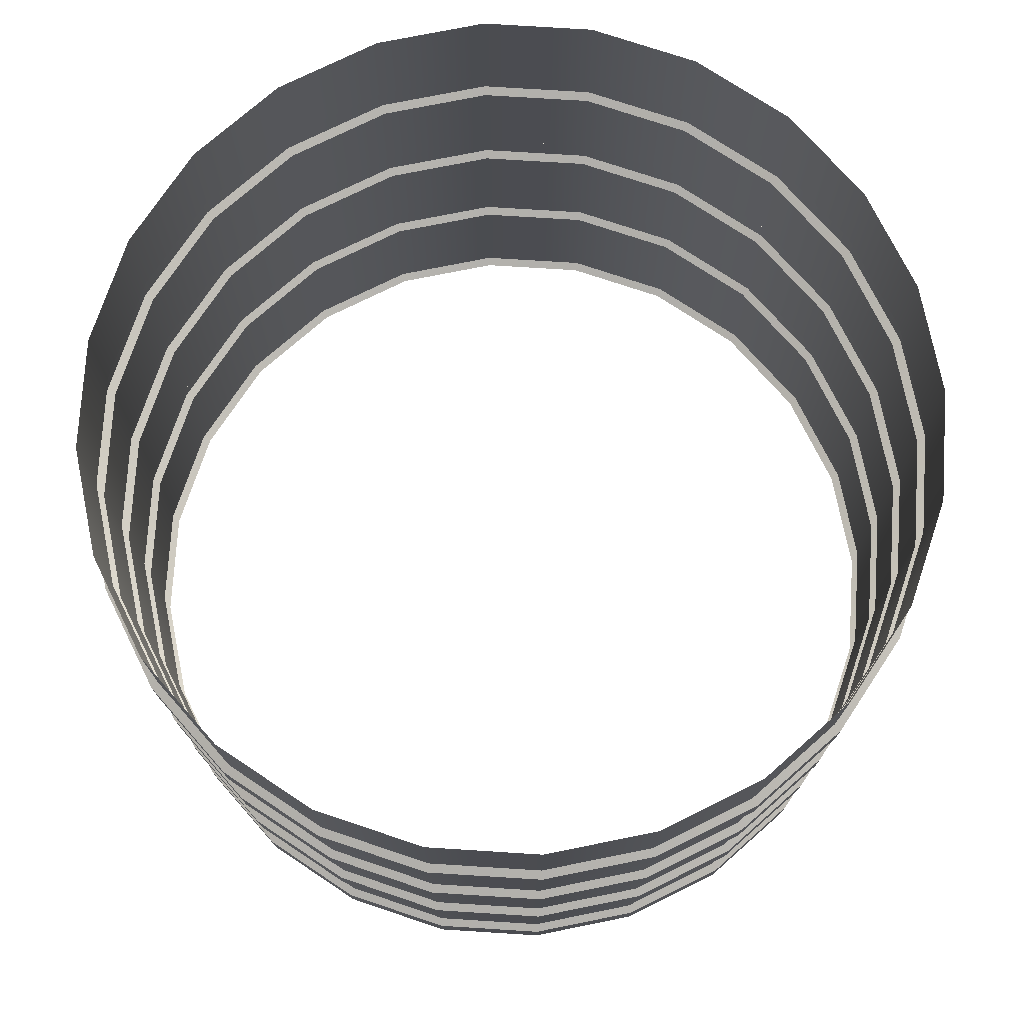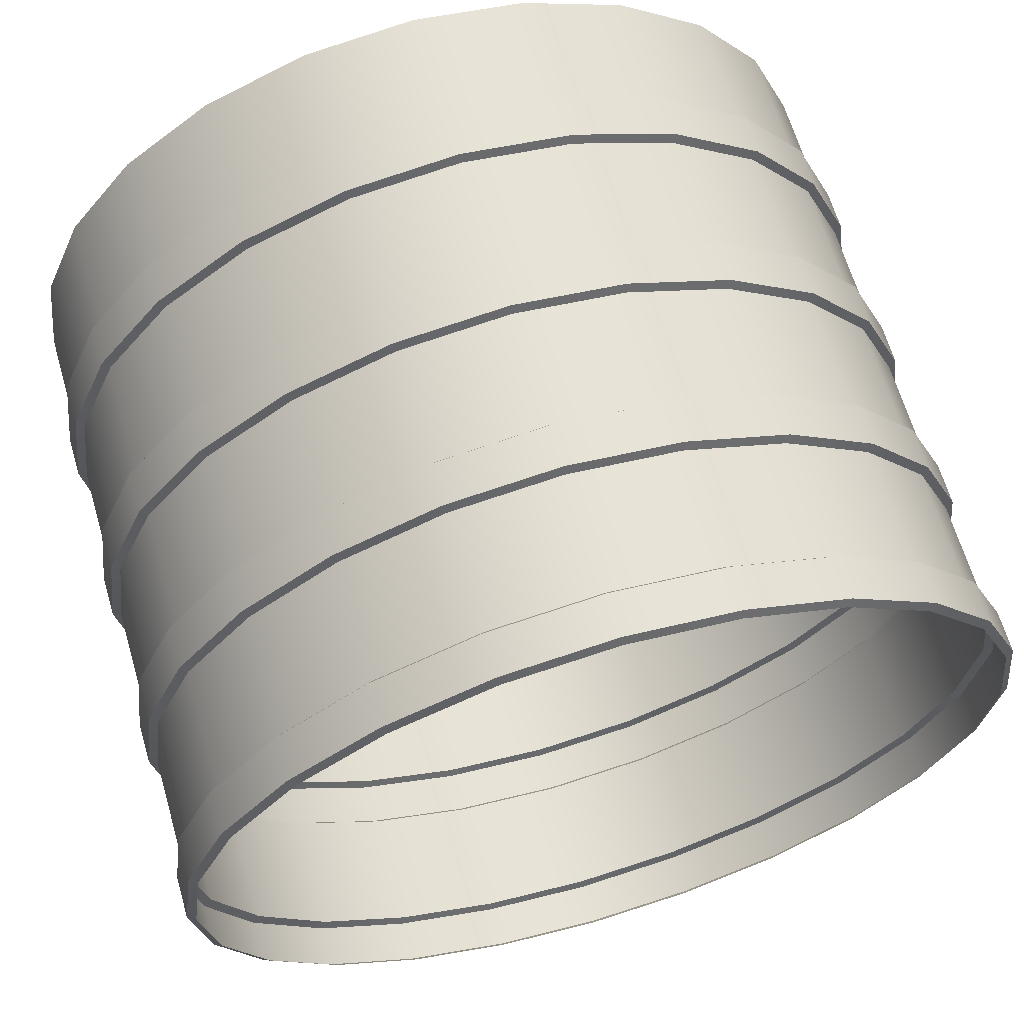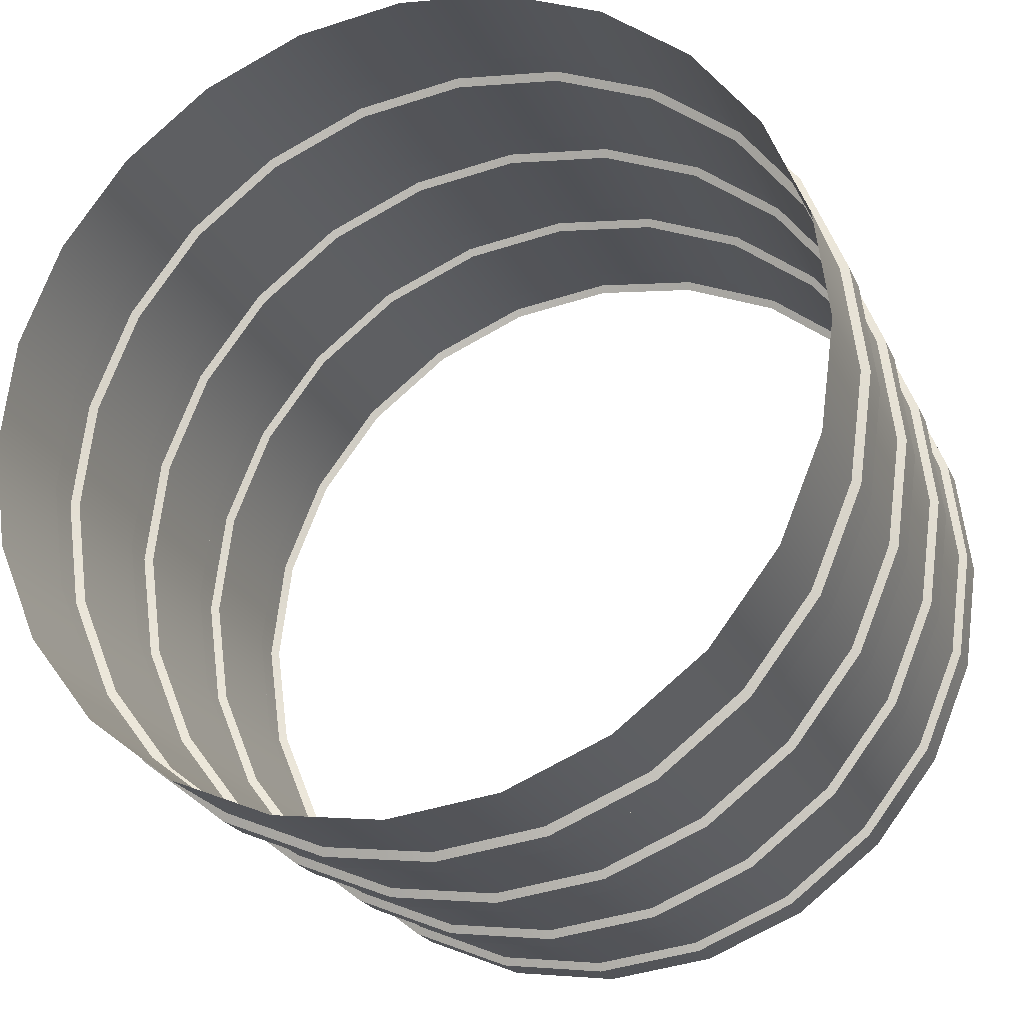
<metadata>
{"format":"obj","ext":"obj","renderer":"f3d","projection":"perspective","resolution":1024,"background":"white","views":[{"elev":74.6,"azim":-18.9,"up":"+Y"},{"elev":64.8,"azim":-16.3,"up":"+Z"},{"elev":-22.2,"azim":-160.5,"up":"+Z"}]}
</metadata>
<code>
o mesh1
v 1.25 -0.85 8.384e-18
v 1.207 -0.85 0.3235
v 1.083 -0.85 0.625
v 0.8839 -0.85 0.8839
v 0.625 -0.85 1.083
v 0.3235 -0.85 1.207
v 1.112e-16 -0.85 1.25
v -0.3235 -0.85 1.207
v -0.625 -0.85 1.083
v -0.8839 -0.85 0.8839
v -1.083 -0.85 0.625
v -1.207 -0.85 0.3235
v -1.25 -0.85 1.615e-16
v -1.207 -0.85 -0.3235
v -1.083 -0.85 -0.625
v -0.8839 -0.85 -0.8839
v -0.625 -0.85 -1.083
v -0.3235 -0.85 -1.207
v -1.949e-16 -0.85 -1.25
v 0.3235 -0.85 -1.207
v 0.625 -0.85 -1.083
v 0.8839 -0.85 -0.8839
v 1.083 -0.85 -0.625
v 1.207 -0.85 -0.3235
v 1.25 -1 8.384e-18
v 1.207 -1 0.3235
v 1.083 -1 0.625
v 0.8839 -1 0.8839
v 0.625 -1 1.083
v 0.3235 -1 1.207
v 1.112e-16 -1 1.25
v -0.3235 -1 1.207
v -0.625 -1 1.083
v -0.8839 -1 0.8839
v -1.083 -1 0.625
v -1.207 -1 0.3235
v -1.25 -1 1.615e-16
v -1.207 -1 -0.3235
v -1.083 -1 -0.625
v -0.8839 -1 -0.8839
v -0.625 -1 -1.083
v -0.3235 -1 -1.207
v -1.949e-16 -1 -1.25
v 0.3235 -1 -1.207
v 0.625 -1 -1.083
v 0.8839 -1 -0.8839
v 1.083 -1 -0.625
v 1.207 -1 -0.3235
v 1.232 -0.8625 -0.33
v 1.232 -0.9875 -0.33
v 1.104 -0.8625 -0.6375
v 1.104 -0.9875 -0.6375
v 0.9016 -0.8625 -0.9016
v 0.9016 -0.9875 -0.9016
v 0.6375 -0.8625 -1.104
v 0.6375 -0.9875 -1.104
v 0.33 -0.8625 -1.232
v 0.33 -0.9875 -1.232
v -1.953e-16 -0.8625 -1.275
v -1.953e-16 -0.9875 -1.275
v -0.33 -0.8625 -1.232
v -0.33 -0.9875 -1.232
v -0.6375 -0.8625 -1.104
v -0.6375 -0.9875 -1.104
v -0.9016 -0.8625 -0.9016
v -0.9016 -0.9875 -0.9016
v -1.104 -0.8625 -0.6375
v -1.104 -0.9875 -0.6375
v -1.232 -0.8625 -0.33
v -1.232 -0.9875 -0.33
v -1.275 -0.8625 1.66e-16
v -1.275 -0.9875 1.66e-16
v -1.232 -0.8625 0.33
v -1.232 -0.9875 0.33
v -1.104 -0.8625 0.6375
v -1.104 -0.9875 0.6375
v -0.9016 -0.8625 0.9016
v -0.9016 -0.9875 0.9016
v -0.6375 -0.8625 1.104
v -0.6375 -0.9875 1.104
v -0.33 -0.8625 1.232
v -0.33 -0.9875 1.232
v 1.17e-16 -0.8625 1.275
v 1.17e-16 -0.9875 1.275
v 0.33 -0.8625 1.232
v 0.33 -0.9875 1.232
v 0.6375 -0.8625 1.104
v 0.6375 -0.9875 1.104
v 0.9016 -0.8625 0.9016
v 0.9016 -0.9875 0.9016
v 1.104 -0.8625 0.6375
v 1.104 -0.9875 0.6375
v 1.232 -0.8625 0.33
v 1.232 -0.9875 0.33
v 1.275 -0.8625 9.874e-18
v 1.275 -0.9875 9.874e-18
v 1.25 -0.35 8.384e-18
v 1.207 -0.35 0.3235
v 1.083 -0.35 0.625
v 0.8839 -0.35 0.8839
v 0.625 -0.35 1.083
v 0.3235 -0.35 1.207
v 1.112e-16 -0.35 1.25
v -0.3235 -0.35 1.207
v -0.625 -0.35 1.083
v -0.8839 -0.35 0.8839
v -1.083 -0.35 0.625
v -1.207 -0.35 0.3235
v -1.25 -0.35 1.615e-16
v -1.207 -0.35 -0.3235
v -1.083 -0.35 -0.625
v -0.8839 -0.35 -0.8839
v -0.625 -0.35 -1.083
v -0.3235 -0.35 -1.207
v -1.949e-16 -0.35 -1.25
v 0.3235 -0.35 -1.207
v 0.625 -0.35 -1.083
v 0.8839 -0.35 -0.8839
v 1.083 -0.35 -0.625
v 1.207 -0.35 -0.3235
v 1.25 -0.5 8.384e-18
v 1.207 -0.5 0.3235
v 1.083 -0.5 0.625
v 0.8839 -0.5 0.8839
v 0.625 -0.5 1.083
v 0.3235 -0.5 1.207
v 1.112e-16 -0.5 1.25
v -0.3235 -0.5 1.207
v -0.625 -0.5 1.083
v -0.8839 -0.5 0.8839
v -1.083 -0.5 0.625
v -1.207 -0.5 0.3235
v -1.25 -0.5 1.615e-16
v -1.207 -0.5 -0.3235
v -1.083 -0.5 -0.625
v -0.8839 -0.5 -0.8839
v -0.625 -0.5 -1.083
v -0.3235 -0.5 -1.207
v -1.949e-16 -0.5 -1.25
v 0.3235 -0.5 -1.207
v 0.625 -0.5 -1.083
v 0.8839 -0.5 -0.8839
v 1.083 -0.5 -0.625
v 1.207 -0.5 -0.3235
v 1.232 -0.3625 -0.33
v 1.232 -0.4875 -0.33
v 1.104 -0.3625 -0.6375
v 1.104 -0.4875 -0.6375
v 0.9016 -0.3625 -0.9016
v 0.9016 -0.4875 -0.9016
v 0.6375 -0.3625 -1.104
v 0.6375 -0.4875 -1.104
v 0.33 -0.3625 -1.232
v 0.33 -0.4875 -1.232
v -1.953e-16 -0.3625 -1.275
v -1.953e-16 -0.4875 -1.275
v -0.33 -0.3625 -1.232
v -0.33 -0.4875 -1.232
v -0.6375 -0.3625 -1.104
v -0.6375 -0.4875 -1.104
v -0.9016 -0.3625 -0.9016
v -0.9016 -0.4875 -0.9016
v -1.104 -0.3625 -0.6375
v -1.104 -0.4875 -0.6375
v -1.232 -0.3625 -0.33
v -1.232 -0.4875 -0.33
v -1.275 -0.3625 1.66e-16
v -1.275 -0.4875 1.66e-16
v -1.232 -0.3625 0.33
v -1.232 -0.4875 0.33
v -1.104 -0.3625 0.6375
v -1.104 -0.4875 0.6375
v -0.9016 -0.3625 0.9016
v -0.9016 -0.4875 0.9016
v -0.6375 -0.3625 1.104
v -0.6375 -0.4875 1.104
v -0.33 -0.3625 1.232
v -0.33 -0.4875 1.232
v 1.17e-16 -0.3625 1.275
v 1.17e-16 -0.4875 1.275
v 0.33 -0.3625 1.232
v 0.33 -0.4875 1.232
v 0.6375 -0.3625 1.104
v 0.6375 -0.4875 1.104
v 0.9016 -0.3625 0.9016
v 0.9016 -0.4875 0.9016
v 1.104 -0.3625 0.6375
v 1.104 -0.4875 0.6375
v 1.232 -0.3625 0.33
v 1.232 -0.4875 0.33
v 1.275 -0.3625 9.874e-18
v 1.275 -0.4875 9.874e-18
v 1.207 0 0.3235
v 1.25 0 8.384e-18
v 1.207 0 -0.3235
v 1.083 0 -0.625
v 0.8839 0 -0.8839
v 0.625 0 -1.083
v 0.3235 0 -1.207
v -1.949e-16 0 -1.25
v -0.3235 0 -1.207
v -0.625 0 -1.083
v -0.8839 0 -0.8839
v -1.083 0 -0.625
v -1.207 0 -0.3235
v -1.25 0 1.615e-16
v -1.207 0 0.3235
v -1.083 0 0.625
v -0.8839 0 0.8839
v -0.625 0 1.083
v -0.3235 0 1.207
v 1.112e-16 0 1.25
v 0.3235 0 1.207
v 0.625 0 1.083
v 0.8839 0 0.8839
v 1.083 0 0.625
v 0.8839 0.15 -0.8839
v 1.083 0.15 -0.625
v 1.207 0.15 -0.3235
v 1.25 0.15 -9.613e-17
v 1.207 0.15 0.3235
v 1.083 0.15 0.625
v 0.8839 0.15 0.8839
v 0.625 0.15 1.083
v 0.3235 0.15 1.207
v 2.62e-16 0.15 1.25
v -0.3235 0.15 1.207
v -0.625 0.15 1.083
v -0.8839 0.15 0.8839
v -1.083 0.15 0.625
v -1.207 0.15 0.3235
v -1.25 0.15 7.5e-16
v -1.207 0.15 -0.3235
v -1.083 0.15 -0.625
v -0.8839 0.15 -0.8839
v -0.625 0.15 -1.083
v -0.3235 0.15 -1.207
v -2.511e-16 0.15 -1.25
v 0.3235 0.15 -1.207
v 0.625 0.15 -1.083
v 0.8839 -5.551e-17 -0.8839
v 1.083 -5.551e-17 -0.625
v 1.207 -5.551e-17 -0.3235
v 1.25 -5.551e-17 -9.613e-17
v 1.207 0 0.3235
v 1.083 0 0.625
v 0.8839 0 0.8839
v 0.625 0 1.083
v 0.3235 0 1.207
v 2.62e-16 0 1.25
v -0.3235 0 1.207
v -0.625 0 1.083
v -0.8839 0 0.8839
v -1.083 0 0.625
v -1.207 0 0.3235
v -1.25 0 7.5e-16
v -1.207 0 -0.3235
v -1.083 0 -0.625
v -0.8839 0 -0.8839
v -0.625 0 -1.083
v -0.3235 0 -1.207
v -2.511e-16 -5.551e-17 -1.25
v 0.3235 -5.551e-17 -1.207
v 0.625 -5.551e-17 -1.083
v 0.6375 0.1375 -1.104
v 0.6375 0.0125 -1.104
v 0.33 0.1375 -1.232
v 0.33 0.0125 -1.232
v -2.495e-16 0.1375 -1.275
v -2.495e-16 0.0125 -1.275
v -0.33 0.1375 -1.232
v -0.33 0.0125 -1.232
v -0.6375 0.1375 -1.104
v -0.6375 0.0125 -1.104
v -0.9016 0.1375 -0.9016
v -0.9016 0.0125 -0.9016
v -1.104 0.1375 -0.6375
v -1.104 0.0125 -0.6375
v -1.232 0.1375 -0.33
v -1.232 0.0125 -0.33
v -1.275 0.1375 8.595e-16
v -1.275 0.0125 8.595e-16
v -1.232 0.1375 0.33
v -1.232 0.0125 0.33
v -1.104 0.1375 0.6375
v -1.104 0.0125 0.6375
v -0.9016 0.1375 0.9016
v -0.9016 0.0125 0.9016
v -0.6375 0.1375 1.104
v -0.6375 0.0125 1.104
v -0.33 0.1375 1.232
v -0.33 0.0125 1.232
v 2.605e-16 0.1375 1.275
v 2.605e-16 0.0125 1.275
v 0.33 0.1375 1.232
v 0.33 0.0125 1.232
v 0.6375 0.1375 1.104
v 0.6375 0.0125 1.104
v 0.9016 0.1375 0.9016
v 0.9016 0.0125 0.9016
v 1.104 0.1375 0.6375
v 1.104 0.0125 0.6375
v 1.232 0.1375 0.33
v 1.232 0.0125 0.33
v 1.275 0.1375 -9.46e-17
v 1.275 0.0125 -9.46e-17
v 1.232 0.1375 -0.33
v 1.232 0.0125 -0.33
v 1.104 0.1375 -0.6375
v 1.104 0.0125 -0.6375
v 0.9016 0.1375 -0.9016
v 0.9016 0.0125 -0.9016
v 0.8839 0.65 -0.8839
v 1.083 0.65 -0.625
v 1.207 0.65 -0.3235
v 1.25 0.65 -9.613e-17
v 1.207 0.65 0.3235
v 1.083 0.65 0.625
v 0.8839 0.65 0.8839
v 0.625 0.65 1.083
v 0.3235 0.65 1.207
v 2.62e-16 0.65 1.25
v -0.3235 0.65 1.207
v -0.625 0.65 1.083
v -0.8839 0.65 0.8839
v -1.083 0.65 0.625
v -1.207 0.65 0.3235
v -1.25 0.65 7.5e-16
v -1.207 0.65 -0.3235
v -1.083 0.65 -0.625
v -0.8839 0.65 -0.8839
v -0.625 0.65 -1.083
v -0.3235 0.65 -1.207
v -2.511e-16 0.65 -1.25
v 0.3235 0.65 -1.207
v 0.625 0.65 -1.083
v 0.8839 0.5 -0.8839
v 1.083 0.5 -0.625
v 1.207 0.5 -0.3235
v 1.25 0.5 -9.613e-17
v 1.207 0.5 0.3235
v 1.083 0.5 0.625
v 0.8839 0.5 0.8839
v 0.625 0.5 1.083
v 0.3235 0.5 1.207
v 2.62e-16 0.5 1.25
v -0.3235 0.5 1.207
v -0.625 0.5 1.083
v -0.8839 0.5 0.8839
v -1.083 0.5 0.625
v -1.207 0.5 0.3235
v -1.25 0.5 7.5e-16
v -1.207 0.5 -0.3235
v -1.083 0.5 -0.625
v -0.8839 0.5 -0.8839
v -0.625 0.5 -1.083
v -0.3235 0.5 -1.207
v -2.511e-16 0.5 -1.25
v 0.3235 0.5 -1.207
v 0.625 0.5 -1.083
v 0.6375 0.6375 -1.104
v 0.6375 0.5125 -1.104
v 0.33 0.6375 -1.232
v 0.33 0.5125 -1.232
v -2.495e-16 0.6375 -1.275
v -2.495e-16 0.5125 -1.275
v -0.33 0.6375 -1.232
v -0.33 0.5125 -1.232
v -0.6375 0.6375 -1.104
v -0.6375 0.5125 -1.104
v -0.9016 0.6375 -0.9016
v -0.9016 0.5125 -0.9016
v -1.104 0.6375 -0.6375
v -1.104 0.5125 -0.6375
v -1.232 0.6375 -0.33
v -1.232 0.5125 -0.33
v -1.275 0.6375 8.595e-16
v -1.275 0.5125 8.595e-16
v -1.232 0.6375 0.33
v -1.232 0.5125 0.33
v -1.104 0.6375 0.6375
v -1.104 0.5125 0.6375
v -0.9016 0.6375 0.9016
v -0.9016 0.5125 0.9016
v -0.6375 0.6375 1.104
v -0.6375 0.5125 1.104
v -0.33 0.6375 1.232
v -0.33 0.5125 1.232
v 2.605e-16 0.6375 1.275
v 2.605e-16 0.5125 1.275
v 0.33 0.6375 1.232
v 0.33 0.5125 1.232
v 0.6375 0.6375 1.104
v 0.6375 0.5125 1.104
v 0.9016 0.6375 0.9016
v 0.9016 0.5125 0.9016
v 1.104 0.6375 0.6375
v 1.104 0.5125 0.6375
v 1.232 0.6375 0.33
v 1.232 0.5125 0.33
v 1.275 0.6375 -9.46e-17
v 1.275 0.5125 -9.46e-17
v 1.232 0.6375 -0.33
v 1.232 0.5125 -0.33
v 1.104 0.6375 -0.6375
v 1.104 0.5125 -0.6375
v 0.9016 0.6375 -0.9016
v 0.9016 0.5125 -0.9016
v 1.083 1 -0.625
v 0.8839 1 -0.8839
v 0.625 1 -1.083
v 0.3235 1 -1.207
v -2.511e-16 1 -1.25
v -0.3235 1 -1.207
v -0.625 1 -1.083
v -0.8839 1 -0.8839
v -1.083 1 -0.625
v -1.207 1 -0.3235
v -1.25 1 7.5e-16
v -1.207 1 0.3235
v -1.083 1 0.625
v -0.8839 1 0.8839
v -0.625 1 1.083
v -0.3235 1 1.207
v 2.62e-16 1 1.25
v 0.3235 1 1.207
v 0.625 1 1.083
v 0.8839 1 0.8839
v 1.083 1 0.625
v 1.207 1 0.3235
v 1.25 1 -9.613e-17
v 1.207 1 -0.3235
g mesh1
f 1 121 122 2
f 2 122 123 3
f 3 123 124 4
f 4 124 125 5
f 5 125 126 6
f 6 126 127 7
f 7 127 128 8
f 8 128 129 9
f 9 129 130 10
f 10 130 131 11
f 11 131 132 12
f 12 132 133 13
f 13 133 134 14
f 14 134 135 15
f 15 135 136 16
f 16 136 137 17
f 17 137 138 18
f 18 138 139 19
f 19 139 140 20
f 20 140 141 21
f 21 141 142 22
f 22 142 143 23
f 23 143 144 24
f 24 144 121 1
f 49 95 96 50
f 50 52 51 49
f 52 54 53 51
f 54 56 55 53
f 56 58 57 55
f 58 60 59 57
f 60 62 61 59
f 62 64 63 61
f 64 66 65 63
f 66 68 67 65
f 68 70 69 67
f 70 72 71 69
f 72 74 73 71
f 74 76 75 73
f 76 78 77 75
f 78 80 79 77
f 80 82 81 79
f 82 84 83 81
f 84 86 85 83
f 86 88 87 85
f 88 90 89 87
f 90 92 91 89
f 92 94 93 91
f 94 96 95 93
f 97 191 145 120
f 98 189 191 97
f 99 187 189 98
f 100 185 187 99
f 101 183 185 100
f 102 181 183 101
f 103 179 181 102
f 104 177 179 103
f 105 175 177 104
f 106 173 175 105
f 107 171 173 106
f 108 169 171 107
f 109 167 169 108
f 110 165 167 109
f 111 163 165 110
f 112 161 163 111
f 113 159 161 112
f 114 157 159 113
f 115 155 157 114
f 116 153 155 115
f 117 151 153 116
f 118 149 151 117
f 119 147 149 118
f 120 145 147 119
f 217 337 338 218
f 218 338 339 219
f 219 339 340 220
f 220 340 341 221
f 221 341 342 222
f 222 342 343 223
f 223 343 344 224
f 224 344 345 225
f 225 345 346 226
f 226 346 347 227
f 227 347 348 228
f 228 348 349 229
f 229 349 350 230
f 230 350 351 231
f 231 351 352 232
f 232 352 353 233
f 233 353 354 234
f 234 354 355 235
f 235 355 356 236
f 236 356 357 237
f 237 357 358 238
f 238 358 359 239
f 239 359 360 240
f 240 360 337 217
f 265 311 312 266
f 266 268 267 265
f 268 270 269 267
f 270 272 271 269
f 272 274 273 271
f 274 276 275 273
f 276 278 277 275
f 278 280 279 277
f 280 282 281 279
f 282 284 283 281
f 284 286 285 283
f 286 288 287 285
f 288 290 289 287
f 290 292 291 289
f 292 294 293 291
f 294 296 295 293
f 296 298 297 295
f 298 300 299 297
f 300 302 301 299
f 302 304 303 301
f 304 306 305 303
f 306 308 307 305
f 308 310 309 307
f 310 312 311 309
f 313 410 409 314
f 314 409 432 315
f 315 432 431 316
f 316 431 430 317
f 317 430 429 318
f 318 429 428 319
f 319 428 427 320
f 320 427 426 321
f 321 426 425 322
f 322 425 424 323
f 323 424 423 324
f 324 423 422 325
f 325 422 421 326
f 326 421 420 327
f 327 420 419 328
f 328 419 418 329
f 329 418 417 330
f 330 417 416 331
f 331 416 415 332
f 332 415 414 333
f 333 414 413 334
f 334 413 412 335
f 335 412 411 336
f 336 411 410 313
f 361 407 408 362
f 362 364 363 361
f 364 366 365 363
f 366 368 367 365
f 368 370 369 367
f 370 372 371 369
f 372 374 373 371
f 374 376 375 373
f 376 378 377 375
f 378 380 379 377
f 380 382 381 379
f 382 384 383 381
f 384 386 385 383
f 386 388 387 385
f 388 390 389 387
f 390 392 391 389
f 392 394 393 391
f 394 396 395 393
f 396 398 397 395
f 398 400 399 397
f 400 402 401 399
f 402 404 403 401
f 404 406 405 403
f 406 408 407 405
f 1 95 49 24
f 2 93 95 1
f 3 91 93 2
f 4 89 91 3
f 5 87 89 4
f 6 85 87 5
f 7 83 85 6
f 8 81 83 7
f 9 79 81 8
f 10 77 79 9
f 11 75 77 10
f 12 73 75 11
f 13 71 73 12
f 14 69 71 13
f 15 67 69 14
f 16 65 67 15
f 17 63 65 16
f 18 61 63 17
f 19 59 61 18
f 20 57 59 19
f 21 55 57 20
f 22 53 55 21
f 23 51 53 22
f 24 49 51 23
f 25 96 94 26
f 26 94 92 27
f 27 92 90 28
f 28 90 88 29
f 29 88 86 30
f 30 86 84 31
f 31 84 82 32
f 32 82 80 33
f 33 80 78 34
f 34 78 76 35
f 35 76 74 36
f 36 74 72 37
f 37 72 70 38
f 38 70 68 39
f 39 68 66 40
f 40 66 64 41
f 41 64 62 42
f 42 62 60 43
f 43 60 58 44
f 44 58 56 45
f 45 56 54 46
f 46 54 52 47
f 47 52 50 48
f 48 50 96 25
f 97 194 193 98
f 98 193 216 99
f 99 216 215 100
f 100 215 214 101
f 101 214 213 102
f 102 213 212 103
f 103 212 211 104
f 104 211 210 105
f 105 210 209 106
f 106 209 208 107
f 107 208 207 108
f 108 207 206 109
f 109 206 205 110
f 110 205 204 111
f 111 204 203 112
f 112 203 202 113
f 113 202 201 114
f 114 201 200 115
f 115 200 199 116
f 116 199 198 117
f 117 198 197 118
f 118 197 196 119
f 119 196 195 120
f 120 195 194 97
f 121 192 190 122
f 122 190 188 123
f 123 188 186 124
f 124 186 184 125
f 125 184 182 126
f 126 182 180 127
f 127 180 178 128
f 128 178 176 129
f 129 176 174 130
f 130 174 172 131
f 131 172 170 132
f 132 170 168 133
f 133 168 166 134
f 134 166 164 135
f 135 164 162 136
f 136 162 160 137
f 137 160 158 138
f 138 158 156 139
f 139 156 154 140
f 140 154 152 141
f 141 152 150 142
f 142 150 148 143
f 143 148 146 144
f 144 146 192 121
f 217 311 265 240
f 218 309 311 217
f 219 307 309 218
f 220 305 307 219
f 221 303 305 220
f 222 301 303 221
f 223 299 301 222
f 224 297 299 223
f 225 295 297 224
f 226 293 295 225
f 227 291 293 226
f 228 289 291 227
f 229 287 289 228
f 230 285 287 229
f 231 283 285 230
f 232 281 283 231
f 233 279 281 232
f 234 277 279 233
f 235 275 277 234
f 236 273 275 235
f 237 271 273 236
f 238 269 271 237
f 239 267 269 238
f 240 265 267 239
f 241 312 310 242
f 242 310 308 243
f 243 308 306 244
f 244 306 304 245
f 245 304 302 246
f 246 302 300 247
f 247 300 298 248
f 248 298 296 249
f 249 296 294 250
f 250 294 292 251
f 251 292 290 252
f 252 290 288 253
f 253 288 286 254
f 254 286 284 255
f 255 284 282 256
f 256 282 280 257
f 257 280 278 258
f 258 278 276 259
f 259 276 274 260
f 260 274 272 261
f 261 272 270 262
f 262 270 268 263
f 263 268 266 264
f 264 266 312 241
f 313 407 361 336
f 314 405 407 313
f 315 403 405 314
f 316 401 403 315
f 317 399 401 316
f 318 397 399 317
f 319 395 397 318
f 320 393 395 319
f 321 391 393 320
f 322 389 391 321
f 323 387 389 322
f 324 385 387 323
f 325 383 385 324
f 326 381 383 325
f 327 379 381 326
f 328 377 379 327
f 329 375 377 328
f 330 373 375 329
f 331 371 373 330
f 332 369 371 331
f 333 367 369 332
f 334 365 367 333
f 335 363 365 334
f 336 361 363 335
f 337 408 406 338
f 338 406 404 339
f 339 404 402 340
f 340 402 400 341
f 341 400 398 342
f 342 398 396 343
f 343 396 394 344
f 344 394 392 345
f 345 392 390 346
f 346 390 388 347
f 347 388 386 348
f 348 386 384 349
f 349 384 382 350
f 350 382 380 351
f 351 380 378 352
f 352 378 376 353
f 353 376 374 354
f 354 374 372 355
f 355 372 370 356
f 356 370 368 357
f 357 368 366 358
f 358 366 364 359
f 359 364 362 360
f 360 362 408 337
f 145 191 192 146
f 146 148 147 145
f 148 150 149 147
f 150 152 151 149
f 152 154 153 151
f 154 156 155 153
f 156 158 157 155
f 158 160 159 157
f 160 162 161 159
f 162 164 163 161
f 164 166 165 163
f 166 168 167 165
f 168 170 169 167
f 170 172 171 169
f 172 174 173 171
f 174 176 175 173
f 176 178 177 175
f 178 180 179 177
f 180 182 181 179
f 182 184 183 181
f 184 186 185 183
f 186 188 187 185
f 188 190 189 187
f 190 192 191 189

</code>
